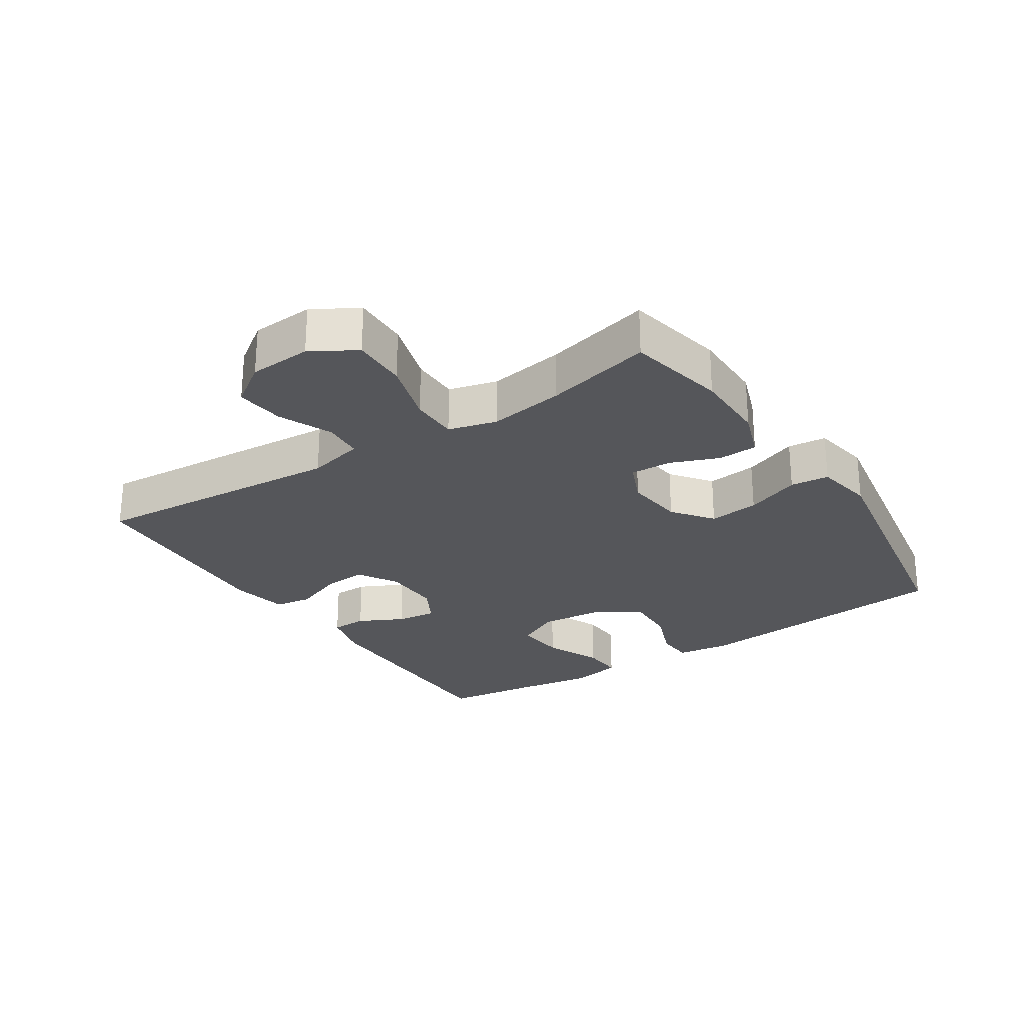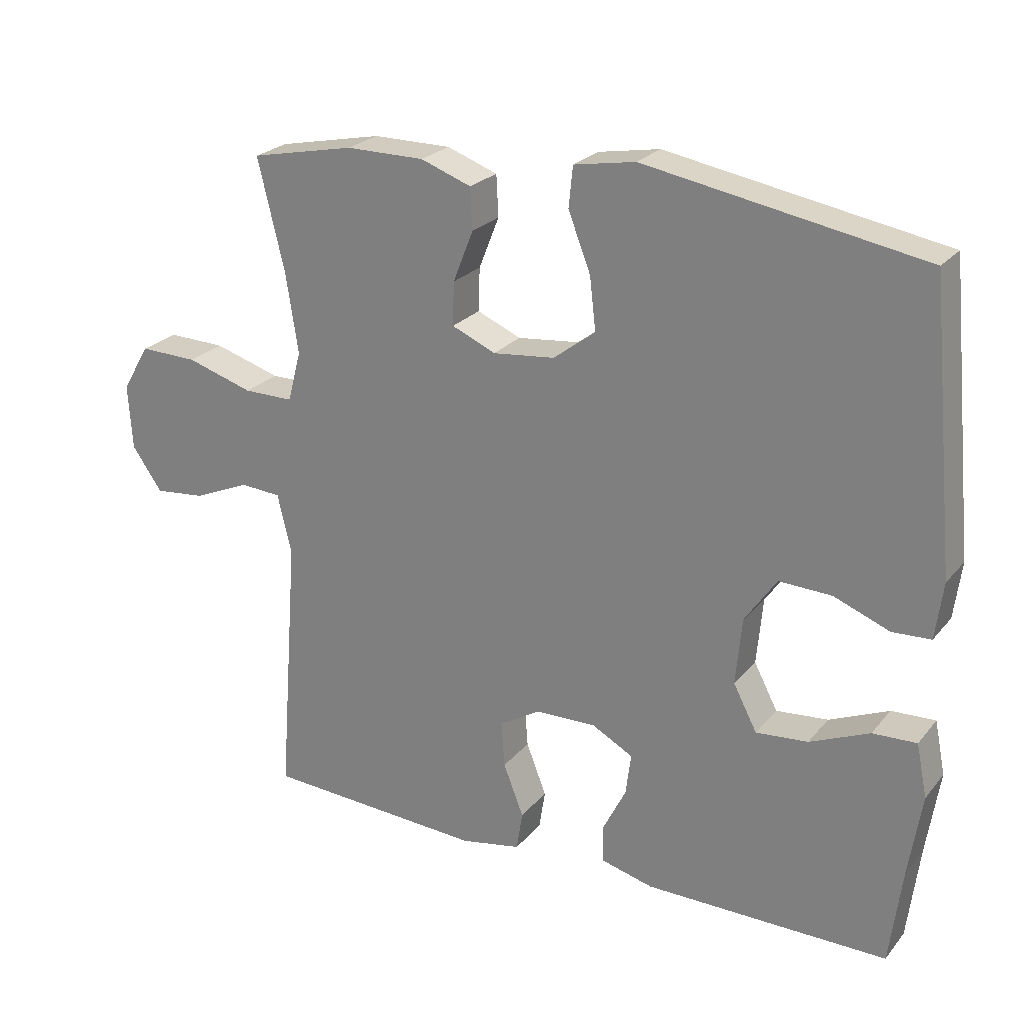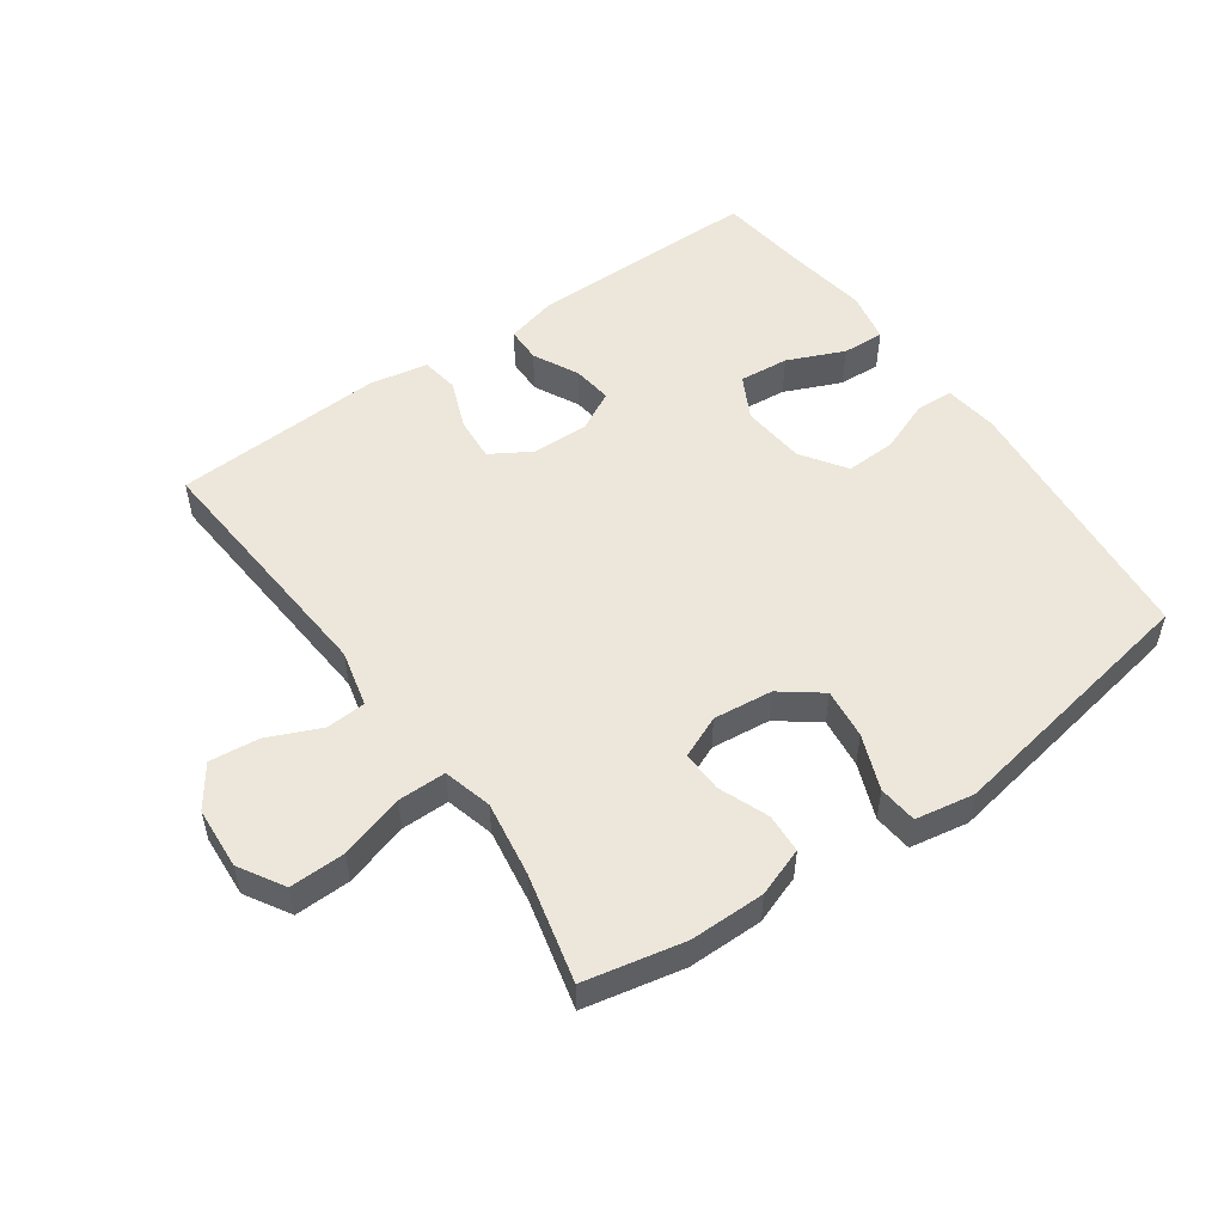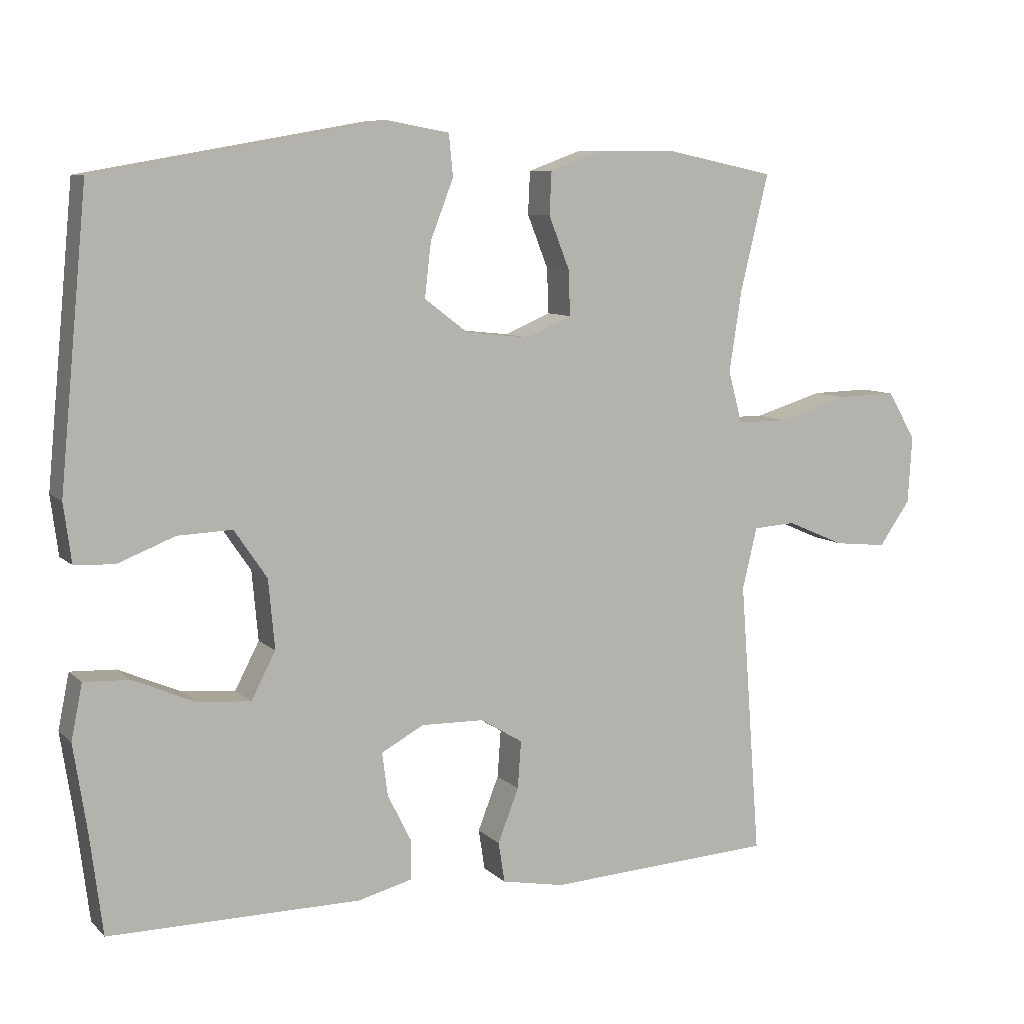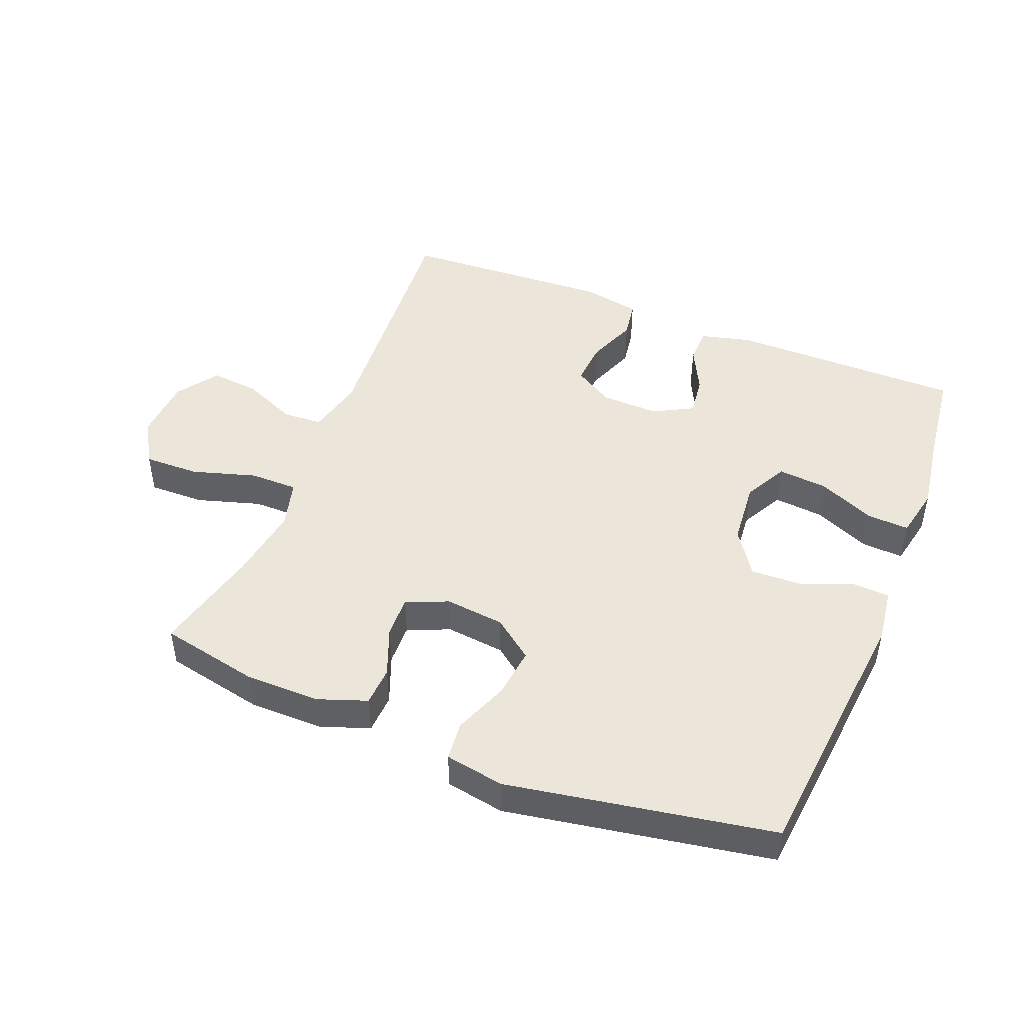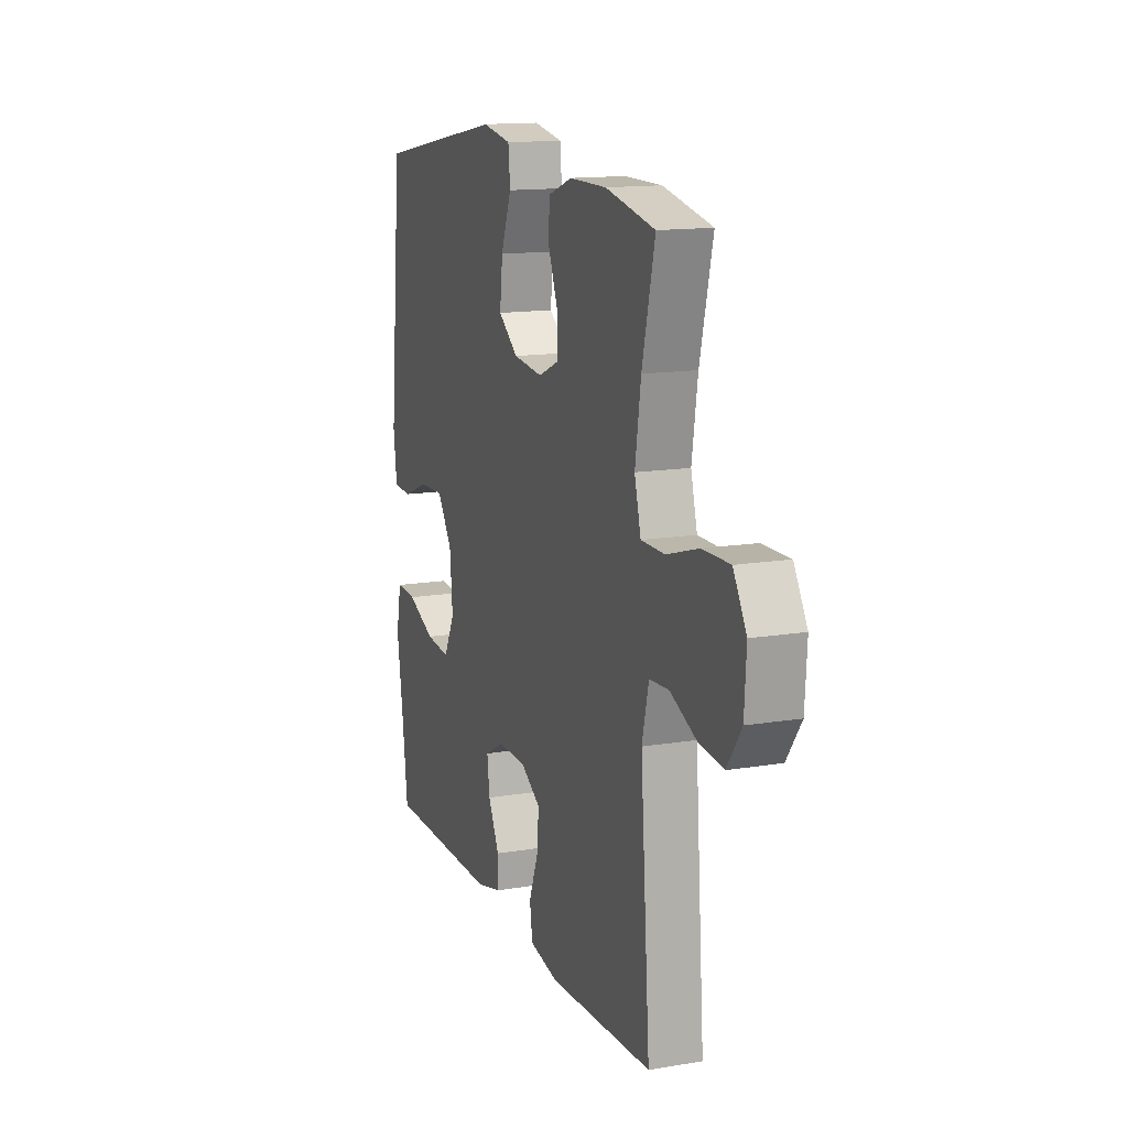
<metadata>
{"format":"obj","ext":"obj","renderer":"f3d","projection":"perspective","resolution":1024,"background":"white","views":[{"elev":-26.1,"azim":-56.7,"up":"+Y"},{"elev":24.2,"azim":29.4,"up":"+Z"},{"elev":52.4,"azim":-35.2,"up":"+Y"},{"elev":8.4,"azim":155.3,"up":"+Z"},{"elev":47.0,"azim":21.9,"up":"+Y"},{"elev":14.2,"azim":-110.1,"up":"+Z"}]}
</metadata>
<code>
v -0.5 0.07 0.5
v -0.346 0.07 0.532
v -0.23 0.07 0.532
v -0.155 0.07 0.505
v -0.152 0.07 0.444
v -0.182 0.07 0.368
v -0.184 0.07 0.304
v -0.119 0.07 0.276
v -0.027 0.07 0.286
v 0.035 0.07 0.333
v 0.026 0.07 0.411
v -0.007 0.07 0.496
v -0.001 0.07 0.556
v 0.09 0.07 0.572
v 0.5 0.07 0.5
v 0.54 0.07 0.086
v 0.529 0.07 0.002
v 0.472 0.07 -0.001
v 0.39 0.07 0.031
v 0.312 0.07 0.034
v 0.265 0.07 -0.035
v 0.256 0.07 -0.134
v 0.291 0.07 -0.201
v 0.368 0.07 -0.194
v 0.456 0.07 -0.156
v 0.521 0.07 -0.153
v 0.537 0.07 -0.232
v 0.518 0.07 -0.356
v 0.5 0.07 -0.5
v 0.139 0.07 -0.499
v 0.061 0.07 -0.479
v 0.06 0.07 -0.424
v 0.095 0.07 -0.354
v 0.103 0.07 -0.292
v 0.042 0.07 -0.259
v -0.048 0.07 -0.261
v -0.109 0.07 -0.298
v -0.104 0.07 -0.366
v -0.074 0.07 -0.443
v -0.083 0.07 -0.501
v -0.173 0.07 -0.518
v -0.5 0.07 -0.5
v -0.47 0.07 -0.104
v -0.491 0.07 -0.016
v -0.552 0.07 -0.012
v -0.635 0.07 -0.048
v -0.711 0.07 -0.056
v -0.756 0.07 0.008
v -0.762 0.07 0.105
v -0.721 0.07 0.174
v -0.635 0.07 0.172
v -0.536 0.07 0.142
v -0.462 0.07 0.142
v -0.442 0.07 0.217
v -0.46 0.07 0.334
v -0.5 0 0.5
v -0.346 0 0.532
v -0.23 0 0.532
v -0.155 0 0.505
v -0.152 0 0.444
v -0.182 0 0.368
v -0.184 0 0.304
v -0.119 0 0.276
v -0.027 0 0.286
v 0.035 0 0.333
v 0.026 0 0.411
v -0.007 0 0.496
v -0.001 0 0.556
v 0.09 0 0.572
v 0.5 0 0.5
v 0.54 0 0.086
v 0.529 0 0.002
v 0.472 0 -0.001
v 0.39 0 0.031
v 0.312 0 0.034
v 0.265 0 -0.035
v 0.256 0 -0.134
v 0.291 0 -0.201
v 0.368 0 -0.194
v 0.456 0 -0.156
v 0.521 0 -0.153
v 0.537 0 -0.232
v 0.518 0 -0.356
v 0.5 0 -0.5
v 0.139 0 -0.499
v 0.061 0 -0.479
v 0.06 0 -0.424
v 0.095 0 -0.354
v 0.103 0 -0.292
v 0.042 0 -0.259
v -0.048 0 -0.261
v -0.109 0 -0.298
v -0.104 0 -0.366
v -0.074 0 -0.443
v -0.083 0 -0.501
v -0.173 0 -0.518
v -0.5 0 -0.5
v -0.47 0 -0.104
v -0.491 0 -0.016
v -0.552 0 -0.012
v -0.635 0 -0.048
v -0.711 0 -0.056
v -0.756 0 0.008
v -0.762 0 0.105
v -0.721 0 0.174
v -0.635 0 0.172
v -0.536 0 0.142
v -0.462 0 0.142
v -0.442 0 0.217
v -0.46 0 0.334
f 49 50 51 52
f 49 52 53
f 48 49 53
f 45 46 47 48
f 44 45 48 53
f 43 44 53 54
f 41 42 43 54
f 38 39 40 41
f 37 38 41 54
f 30 31 32 33
f 28 29 30 33
f 28 33 34
f 27 28 34 35
f 24 25 26 27
f 23 24 27 35
f 16 17 18 19
f 16 19 20
f 15 16 20
f 14 15 20 21
f 11 12 13 14
f 10 11 14 21
f 3 4 5 6
f 3 6 7
f 55 1 2 3
f 55 3 7
f 36 37 54 55
f 36 55 7 8
f 22 23 35 36
f 22 36 8 9
f 9 10 21 22
f 107 106 105 104
f 108 107 104
f 108 104 103
f 103 102 101 100
f 108 103 100 99
f 109 108 99 98
f 109 98 97 96
f 96 95 94 93
f 109 96 93 92
f 88 87 86 85
f 88 85 84 83
f 89 88 83
f 90 89 83 82
f 82 81 80 79
f 90 82 79 78
f 74 73 72 71
f 75 74 71
f 75 71 70
f 76 75 70 69
f 69 68 67 66
f 76 69 66 65
f 61 60 59 58
f 62 61 58
f 58 57 56 110
f 62 58 110
f 110 109 92 91
f 63 62 110 91
f 91 90 78 77
f 64 63 91 77
f 77 76 65 64
f 1 56 57 2
f 2 57 58 3
f 3 58 59 4
f 4 59 60 5
f 5 60 61 6
f 6 61 62 7
f 7 62 63 8
f 8 63 64 9
f 9 64 65 10
f 10 65 66 11
f 11 66 67 12
f 12 67 68 13
f 13 68 69 14
f 14 69 70 15
f 15 70 71 16
f 16 71 72 17
f 17 72 73 18
f 18 73 74 19
f 19 74 75 20
f 20 75 76 21
f 21 76 77 22
f 22 77 78 23
f 23 78 79 24
f 24 79 80 25
f 25 80 81 26
f 26 81 82 27
f 27 82 83 28
f 28 83 84 29
f 29 84 85 30
f 30 85 86 31
f 31 86 87 32
f 32 87 88 33
f 33 88 89 34
f 34 89 90 35
f 35 90 91 36
f 36 91 92 37
f 37 92 93 38
f 38 93 94 39
f 39 94 95 40
f 40 95 96 41
f 41 96 97 42
f 42 97 98 43
f 43 98 99 44
f 44 99 100 45
f 45 100 101 46
f 46 101 102 47
f 47 102 103 48
f 48 103 104 49
f 49 104 105 50
f 50 105 106 51
f 51 106 107 52
f 52 107 108 53
f 53 108 109 54
f 54 109 110 55
f 55 110 56 1

</code>
